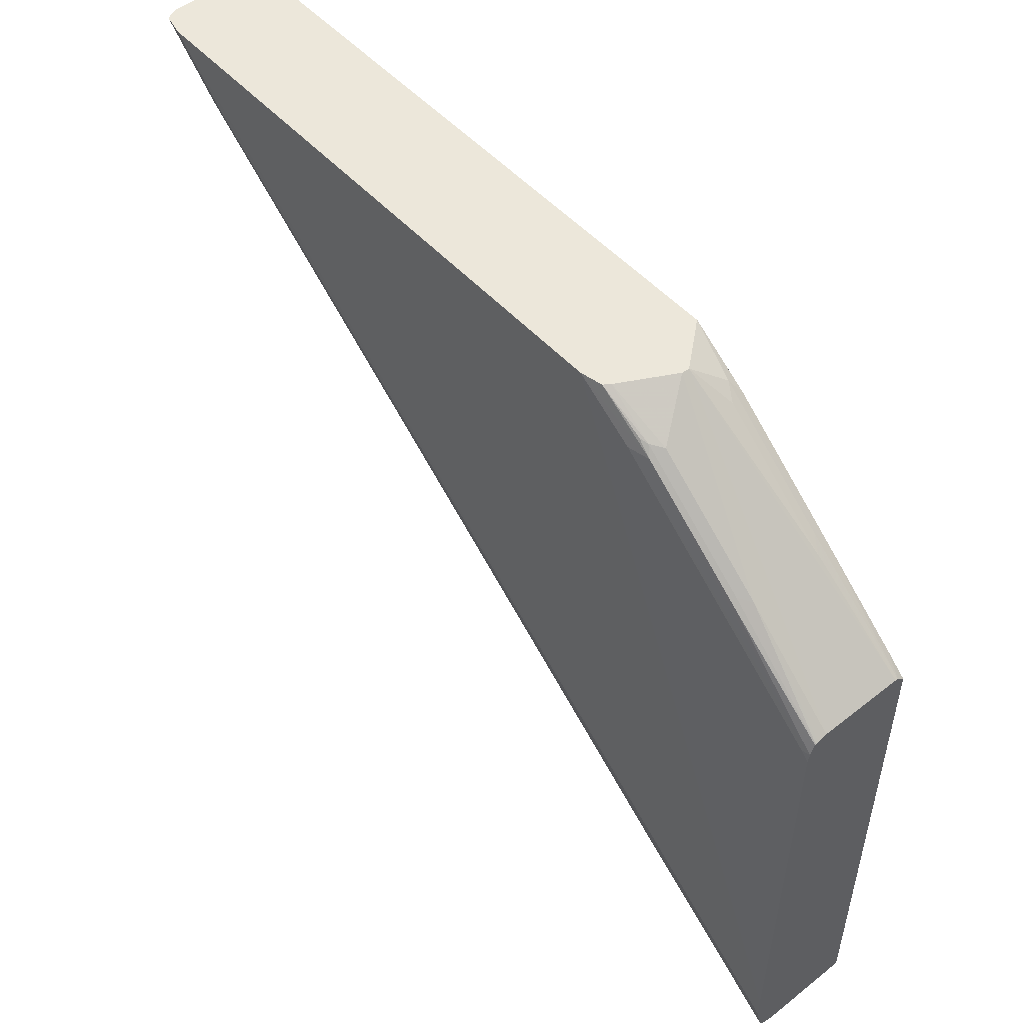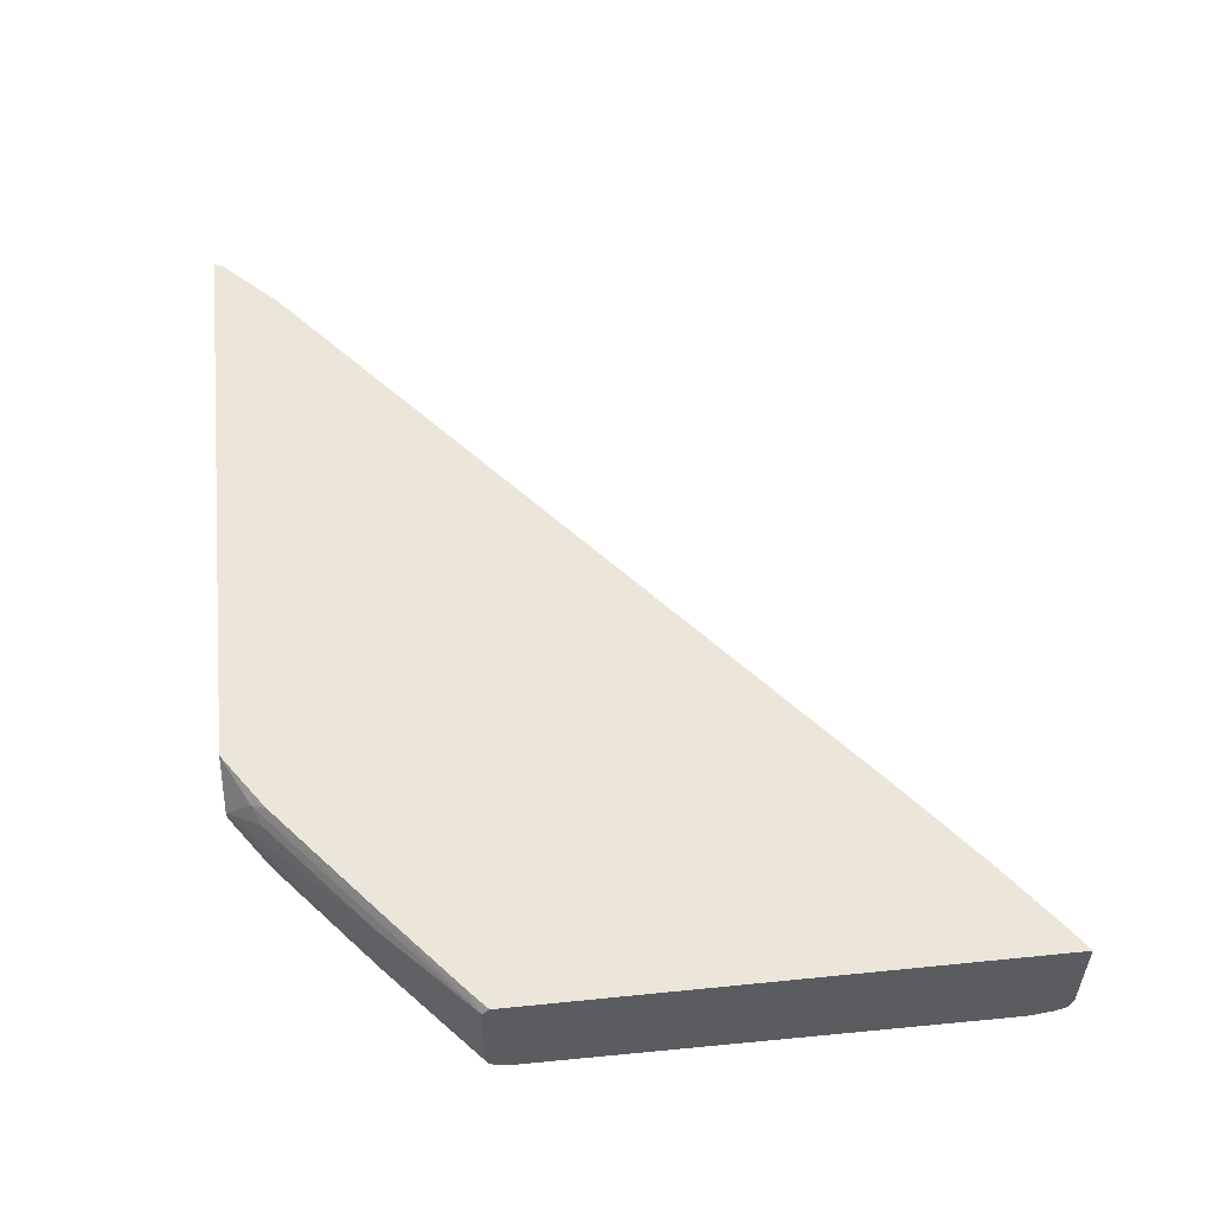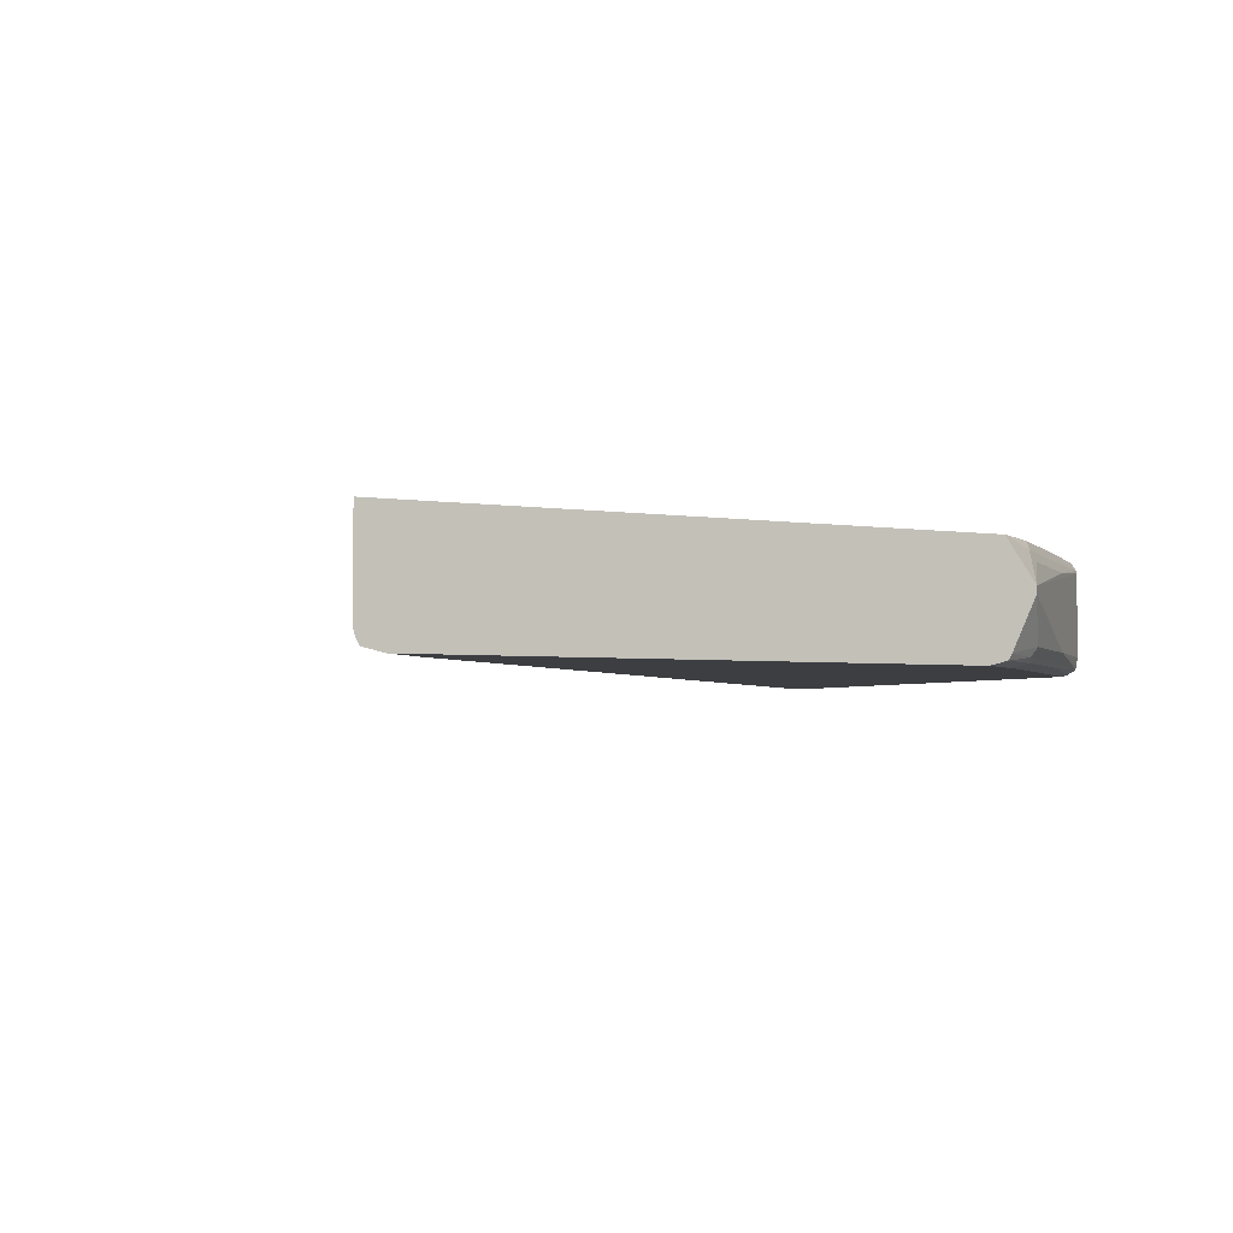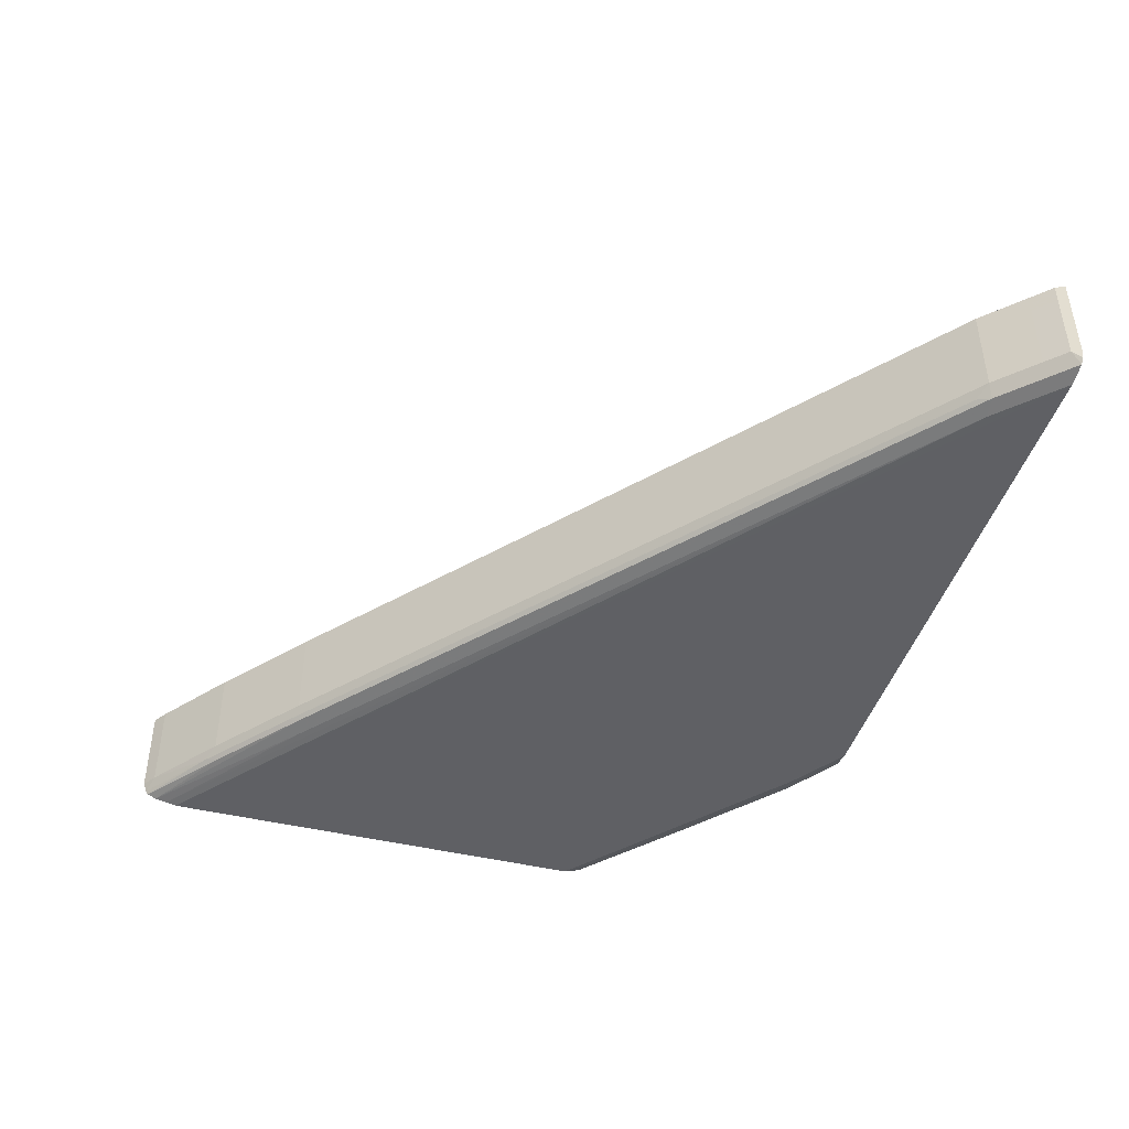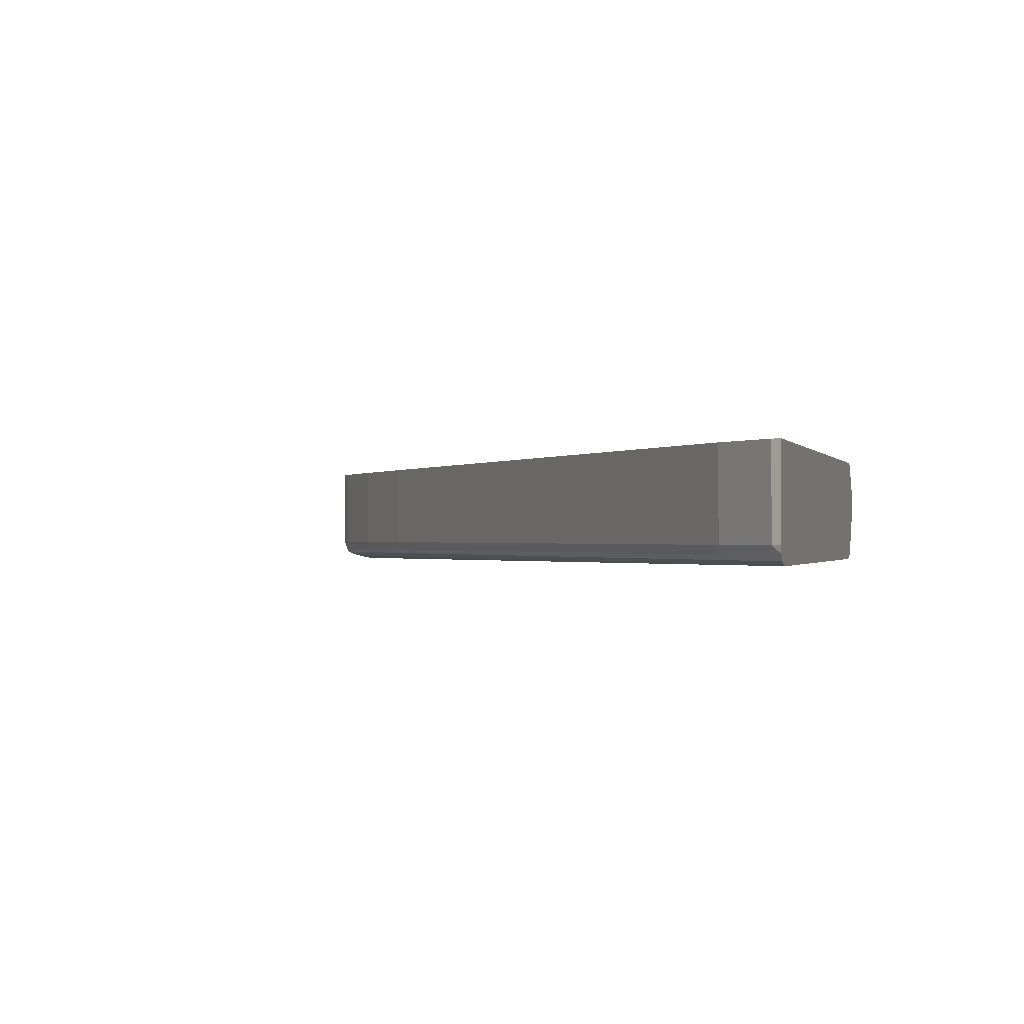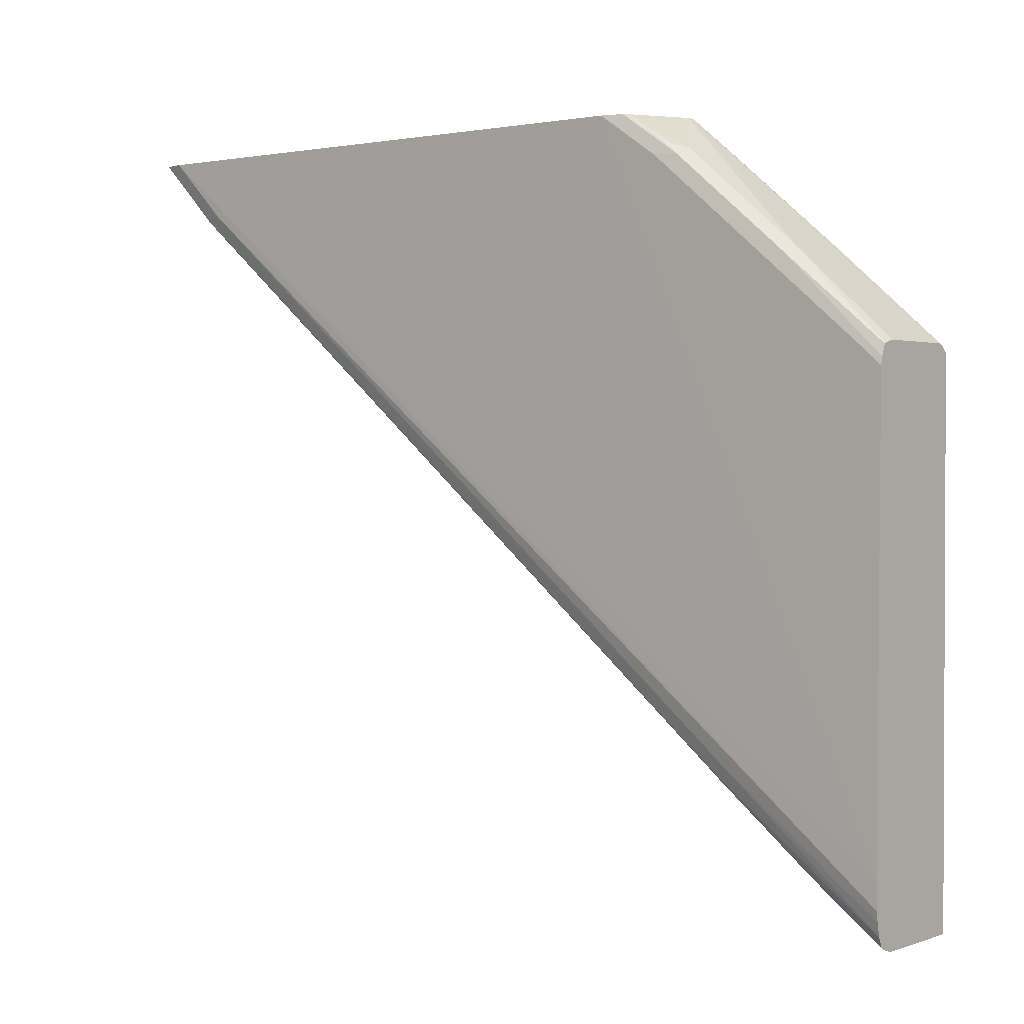
<metadata>
{"format":"obj","ext":"obj","renderer":"f3d","projection":"perspective","resolution":1024,"background":"white","views":[{"elev":51.3,"azim":49.4,"up":"+Z"},{"elev":54.3,"azim":83.9,"up":"+Y"},{"elev":-3.0,"azim":-31.0,"up":"+Y"},{"elev":-44.3,"azim":-106.5,"up":"+Y"},{"elev":-0.7,"azim":-74.6,"up":"+Y"},{"elev":1.4,"azim":39.0,"up":"+Z"}]}
</metadata>
<code>
v 0.3091 -0.4572 -0.6659
v 0.3091 -0.5251 -0.6659
v 0.309 -0.4456 -0.6659
v 0.3091 -0.4456 -0.6614
v 0.3091 -0.5337 -0.6628
v 0.297 -0.5251 -0.6577
v 0.297 -0.4615 -0.6577
v 0.297 -0.4456 -0.6577
v 0.3091 -0.4456 -0.233
v 0.3091 -0.5371 -0.6611
v 0.2466 -0.5331 -0.6166
v 0.2334 -0.5251 -0.61
v 0.2334 -0.4615 -0.61
v 0.2333 -0.4456 -0.6099
v 0.2917 -0.4456 -0.2175
v 0.3091 -0.4523 -0.2271
v 0.3091 -0.5404 -0.6528
v 0.2387 -0.5371 -0.6066
v 0.1671 -0.5331 -0.553
v 0.1538 -0.5251 -0.5463
v 0.1538 -0.4615 -0.5463
v 0.1537 -0.4456 -0.5463
v 0.2227 -0.4456 -0.1591
v 0.3091 -0.4548 -0.2262
v 0.2148 -0.4535 -0.1473
v 0.2281 -0.4615 -0.1539
v 0.3091 -0.5427 -0.6424
v 0.175 -0.5411 -0.541
v 0.1591 -0.5371 -0.543
v -0.1113 -0.5371 -0.3203
v -0.3739 -0.5331 -0.1075
v -0.1167 -0.5251 -0.3236
v -0.1167 -0.4456 -0.3236
v 0.1273 -0.4456 -0.07965
v 0.1193 -0.4535 -0.06768
v 0.3091 -0.5251 -0.2262
v 0.1071 -0.4817 -0.04545
v 0.1326 -0.4615 -0.0743
v 0.3091 -0.5444 -0.6331
v -0.366 -0.5411 -0.0955
v -0.09545 -0.5411 -0.3183
v -0.3819 -0.5371 -0.09751
v -0.3872 -0.5251 -0.1008
v -0.3872 -0.4456 -0.1008
v 0.1272 -0.4456 -0.07959
v 0.0954 -0.4456 -0.05772
v 0.07717 -0.4456 -0.04545
v 0.3091 -0.5329 -0.2281
v 0.2281 -0.5251 -0.1539
v 0.1068 -0.4879 -0.04545
v 0.3091 -0.5444 -0.6114
v -0.416 -0.5411 -0.04545
v -0.3819 -0.5411 -0.07959
v -0.434 -0.5371 -0.04545
v -0.419 -0.5251 -0.06902
v -0.4031 -0.4456 -0.08487
v -0.4388 -0.4456 -0.04545
v 0.3091 -0.5352 -0.2287
v 0.2188 -0.5331 -0.1512
v 0.1326 -0.5251 -0.0743
v 0.08296 -0.5318 -0.04545
v 0.3091 -0.5411 -0.2455
v 0.3023 -0.5411 -0.2387
v 0.1114 -0.5411 -0.07959
v 0.06129 -0.5411 -0.04545
v -0.4296 -0.538 -0.04545
v -0.4371 -0.5317 -0.04545
v -0.4349 -0.5251 -0.0531
v -0.419 -0.4615 -0.06902
v -0.4349 -0.4456 -0.05304
v -0.4349 -0.4615 -0.0531
v -0.4388 -0.5251 -0.04545
v 0.3091 -0.5359 -0.2293
v 0.2248 -0.5371 -0.1592
v 0.1233 -0.5331 -0.07163
v 0.07915 -0.5371 -0.04545
v 0.3091 -0.5396 -0.2387
v 0.1293 -0.5371 -0.07959
v 0.1166 -0.5358 -0.06902
f 37 61 50
f 37 76 61
f 37 66 52
f 37 52 65
f 37 50 49
f 37 65 76
f 39 51 52
f 42 55 43
f 39 53 40
f 40 53 42
f 40 42 41
f 42 53 54
f 42 54 55
f 43 55 56
f 37 54 66
f 39 52 53
f 37 67 54
f 28 42 30
f 37 57 72
f 28 41 42
f 43 56 44
f 28 30 29
f 30 42 31
f 31 42 43
f 31 43 32
f 32 43 44
f 37 72 67
f 32 44 33
f 35 45 46
f 35 46 47
f 35 47 37
f 35 37 38
f 36 37 49
f 36 49 48
f 37 47 57
f 34 45 35
f 48 49 58
f 56 71 70
f 49 50 60
f 59 75 78
f 59 78 74
f 60 61 75
f 61 76 75
f 62 77 63
f 63 77 64
f 64 77 78
f 58 74 73
f 64 78 65
f 67 72 68
f 73 74 77
f 74 78 77
f 75 79 78
f 75 76 79
f 27 41 28
f 76 78 79
f 65 78 76
f 49 59 58
f 58 59 74
f 57 71 68
f 49 60 75
f 49 75 59
f 50 61 60
f 51 62 63
f 51 63 64
f 51 64 65
f 51 65 52
f 57 68 72
f 52 66 53
f 54 67 68
f 54 68 55
f 55 68 71
f 55 71 69
f 55 69 56
f 56 69 71
f 57 70 71
f 53 66 54
f 27 40 41
f 23 34 35
f 26 38 37
f 3 6 7
f 3 7 8
f 3 8 14
f 3 14 22
f 3 22 33
f 3 33 44
f 3 44 56
f 3 56 70
f 3 70 57
f 3 57 47
f 3 47 46
f 3 46 45
f 3 45 34
f 3 34 23
f 3 23 15
f 2 6 3
f 2 5 6
f 1 5 2
f 1 10 5
f 1 2 3
f 1 3 4
f 1 4 9
f 1 9 16
f 1 16 24
f 1 24 36
f 27 39 40
f 3 15 9
f 1 48 58
f 1 73 77
f 1 77 62
f 1 62 51
f 1 51 39
f 1 39 27
f 1 27 17
f 1 17 10
f 1 58 73
f 3 9 4
f 1 36 48
f 5 11 6
f 17 27 28
f 17 28 29
f 17 29 18
f 19 29 30
f 19 30 31
f 19 31 32
f 19 32 20
f 20 32 33
f 20 33 21
f 21 33 22
f 23 35 25
f 24 26 37
f 25 35 38
f 25 38 26
f 5 10 11
f 16 26 24
f 16 25 26
f 24 37 36
f 15 23 16
f 16 23 25
f 6 12 13
f 6 11 12
f 7 13 14
f 7 14 8
f 9 15 16
f 10 17 18
f 10 18 11
f 6 13 7
f 11 29 19
f 11 19 20
f 11 20 12
f 12 20 21
f 12 21 13
f 13 21 22
f 11 18 29
f 13 22 14

</code>
